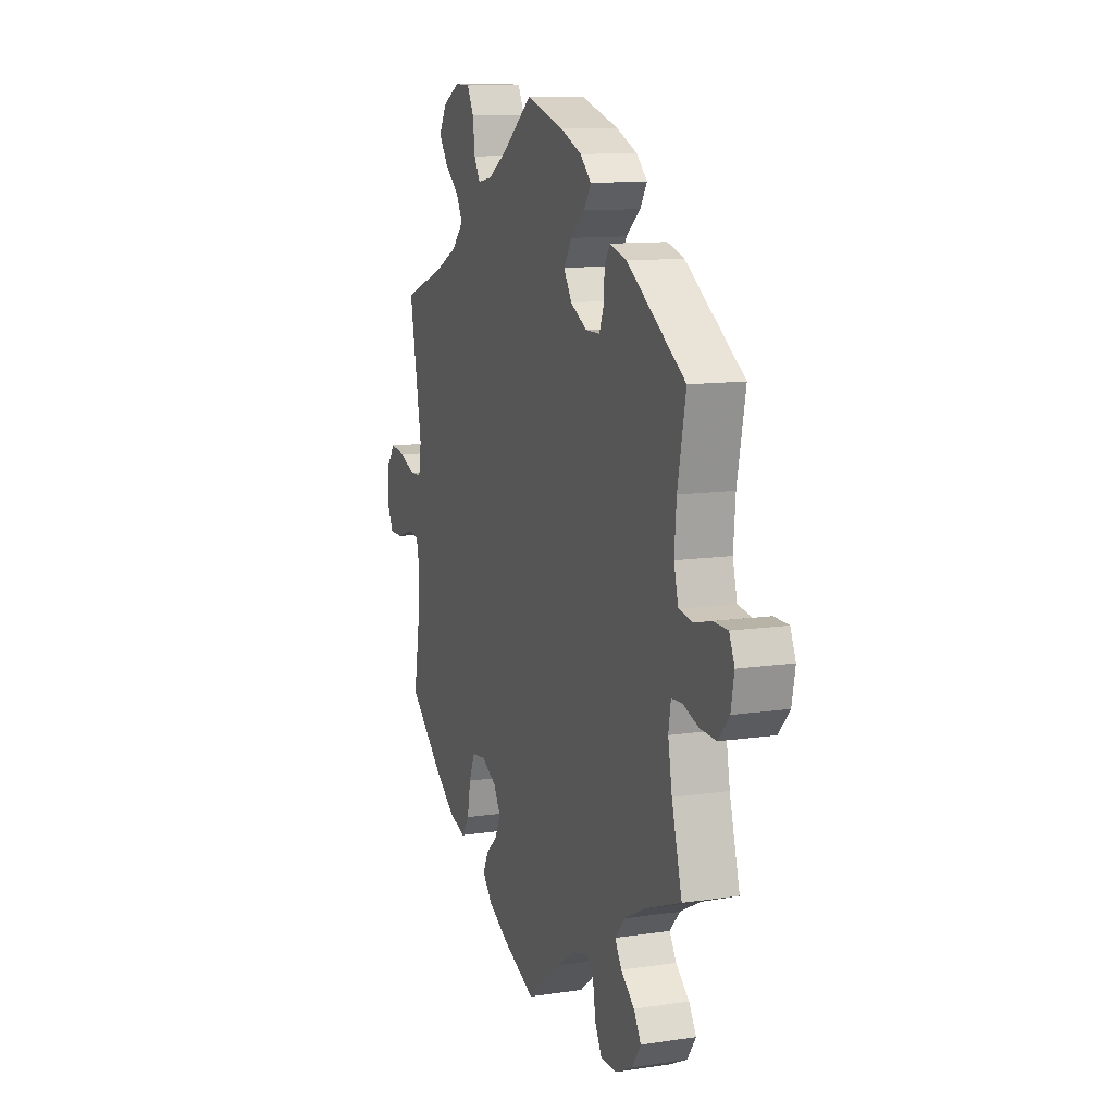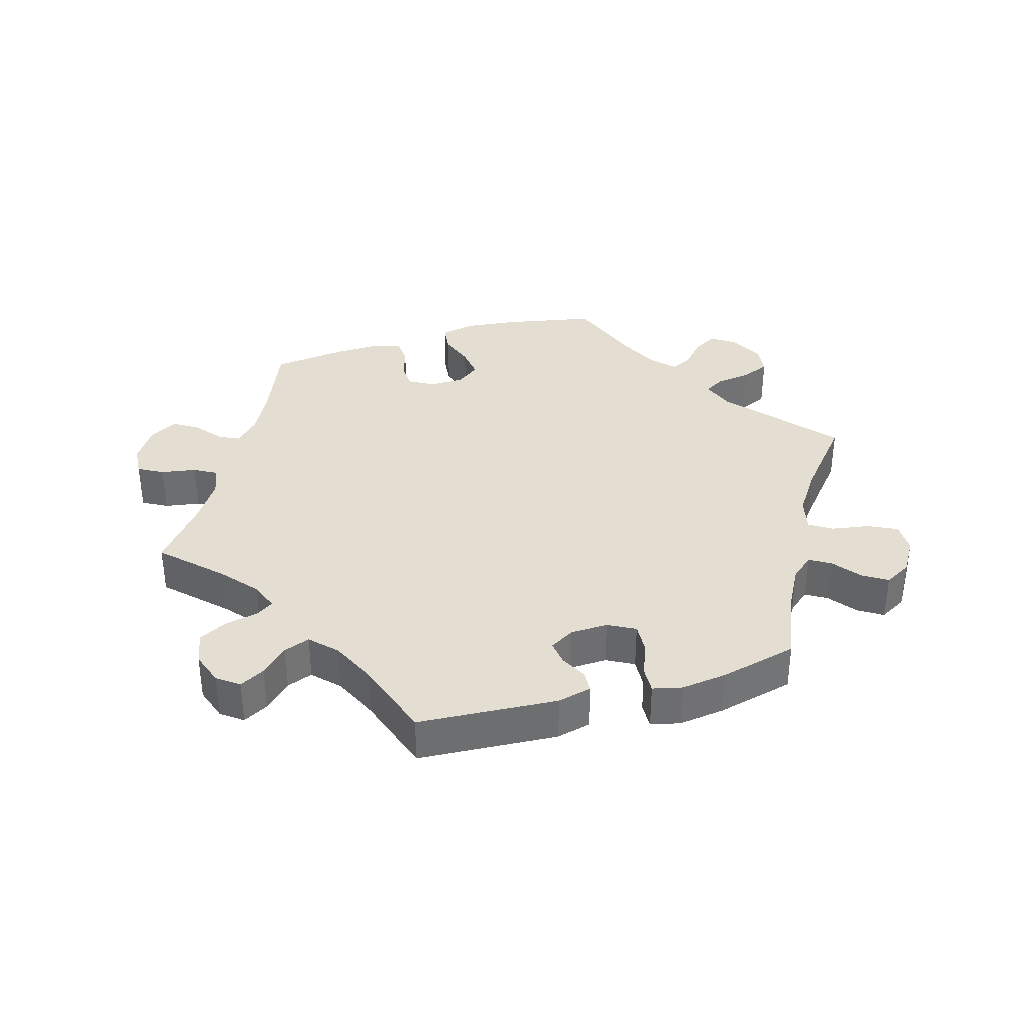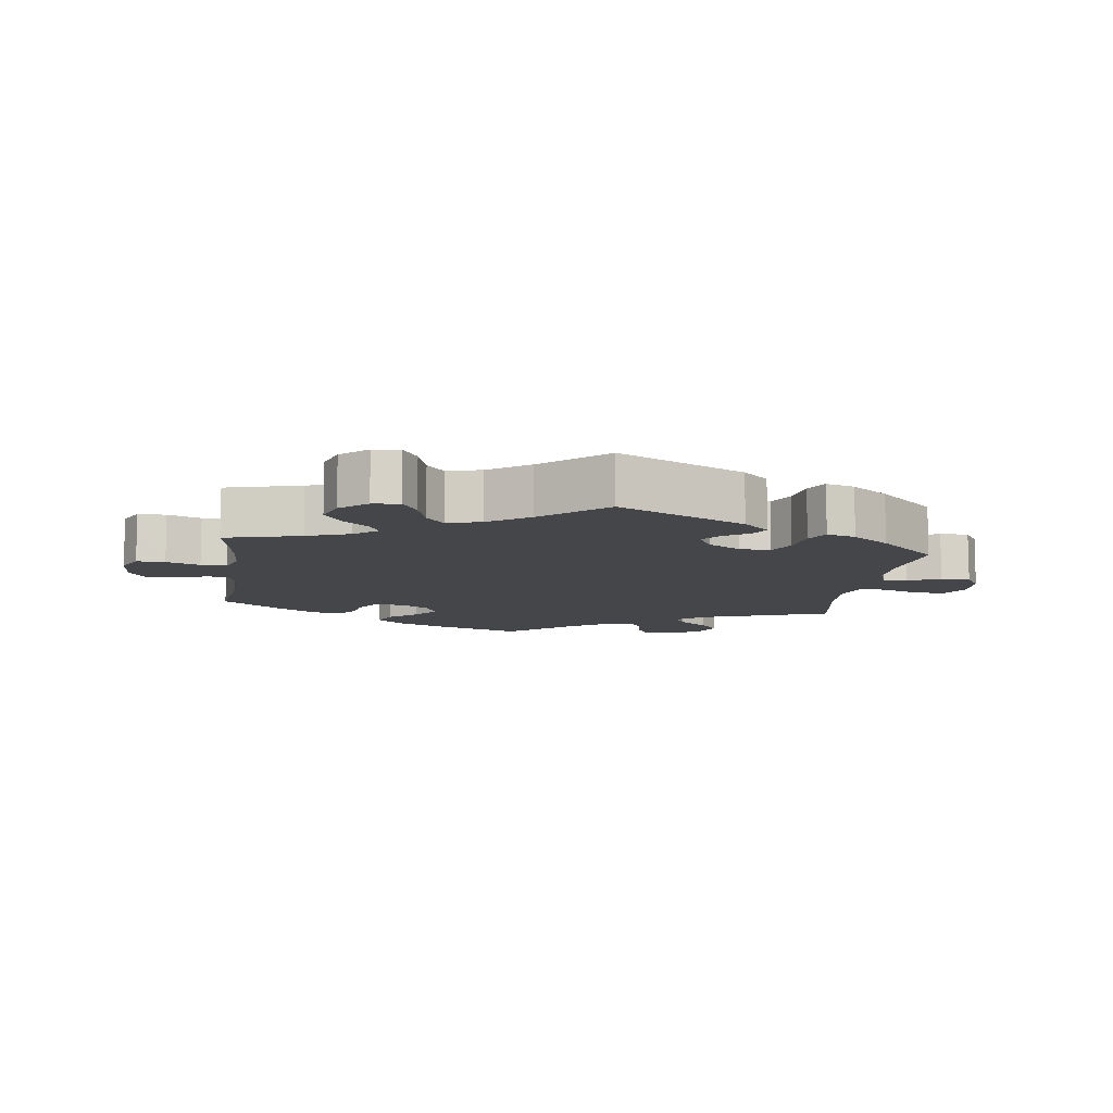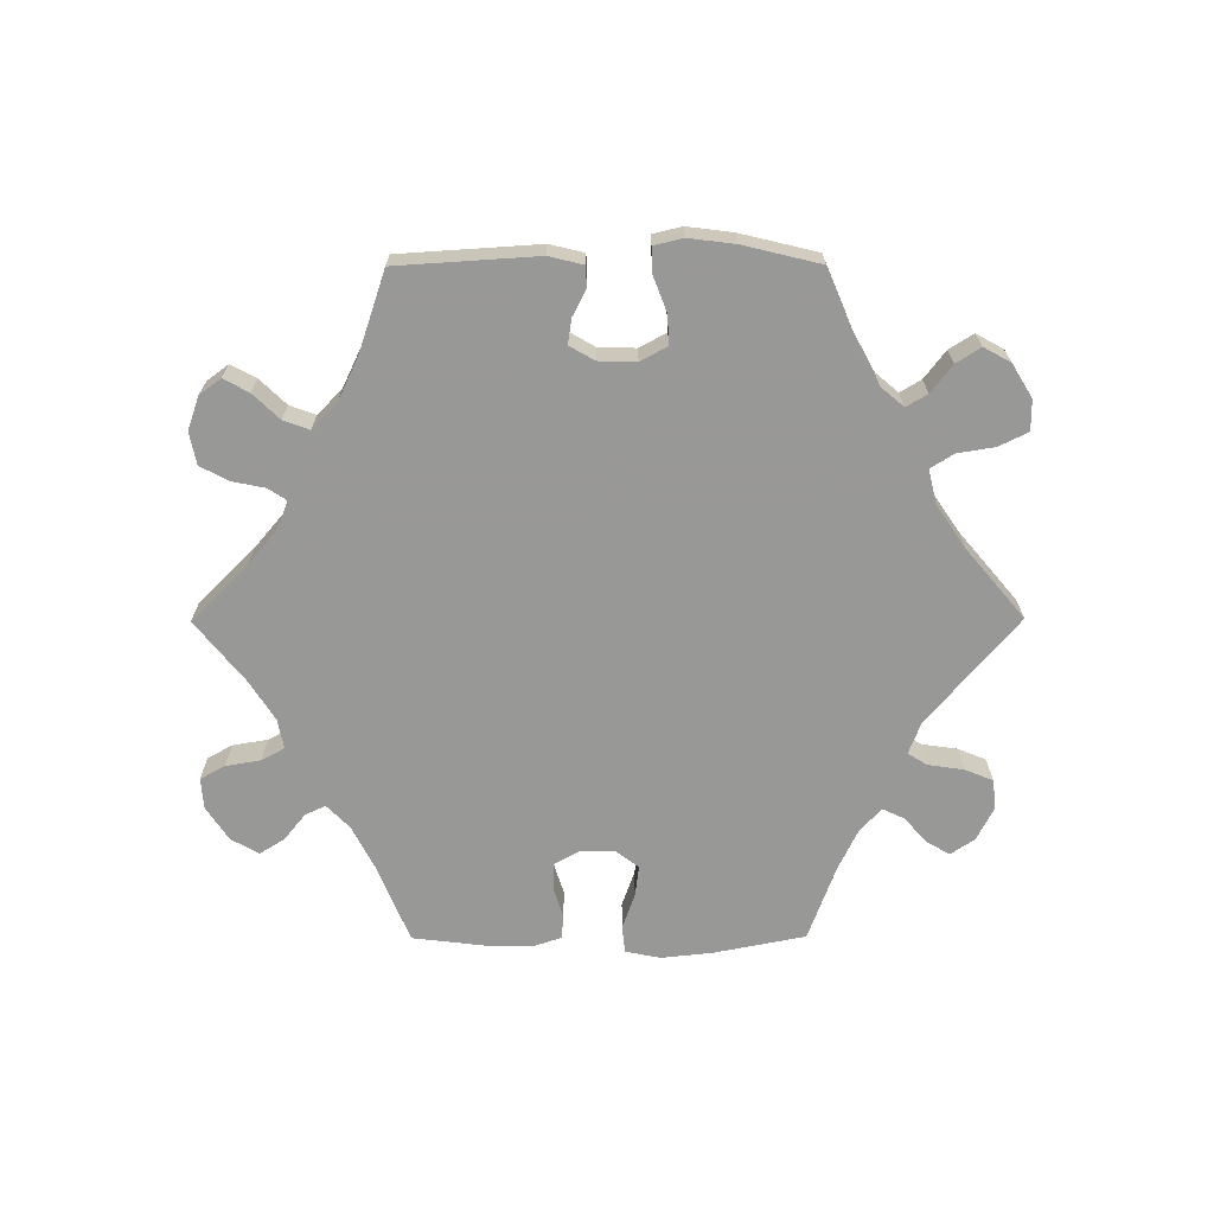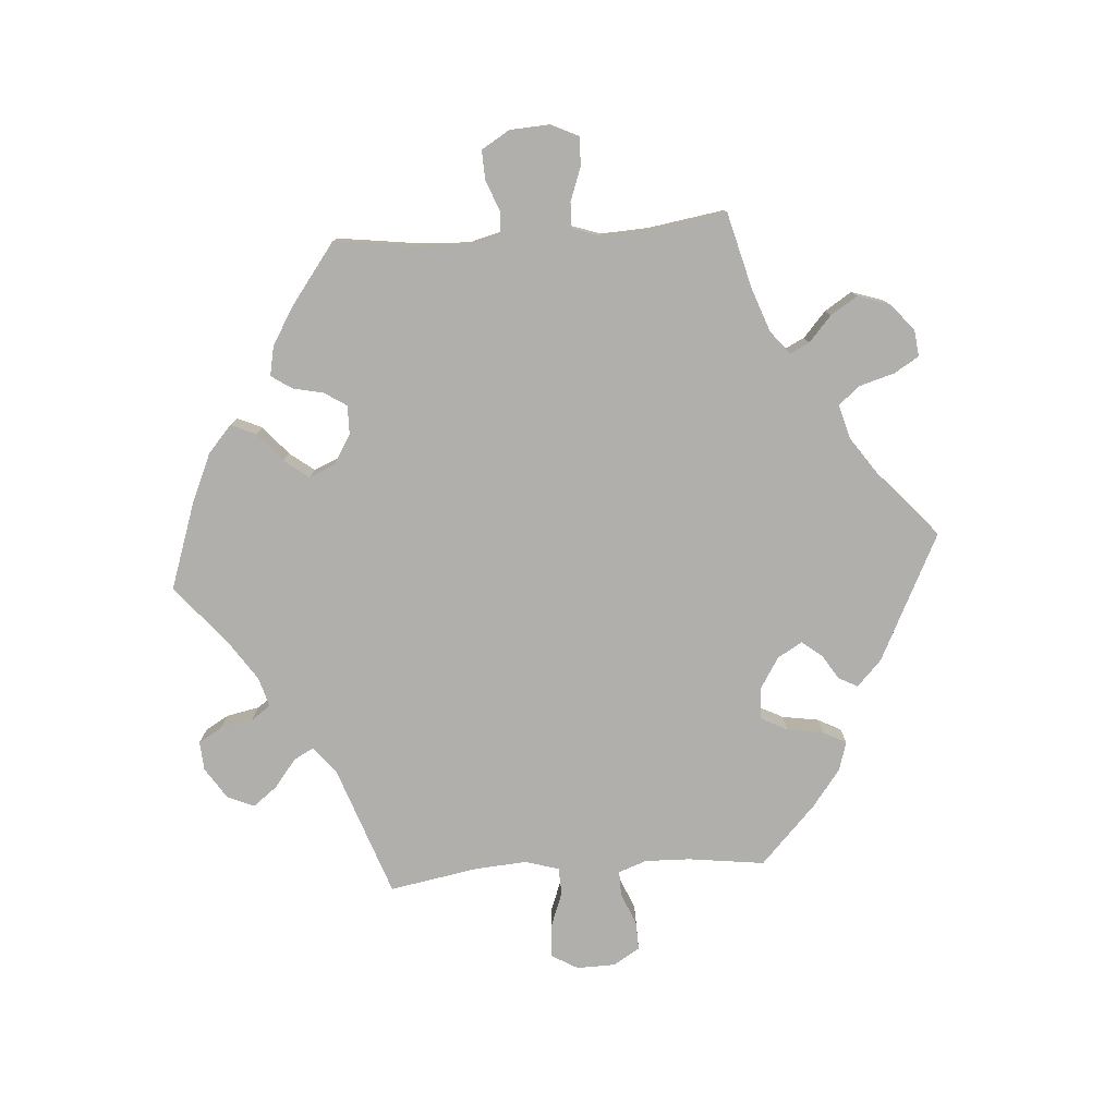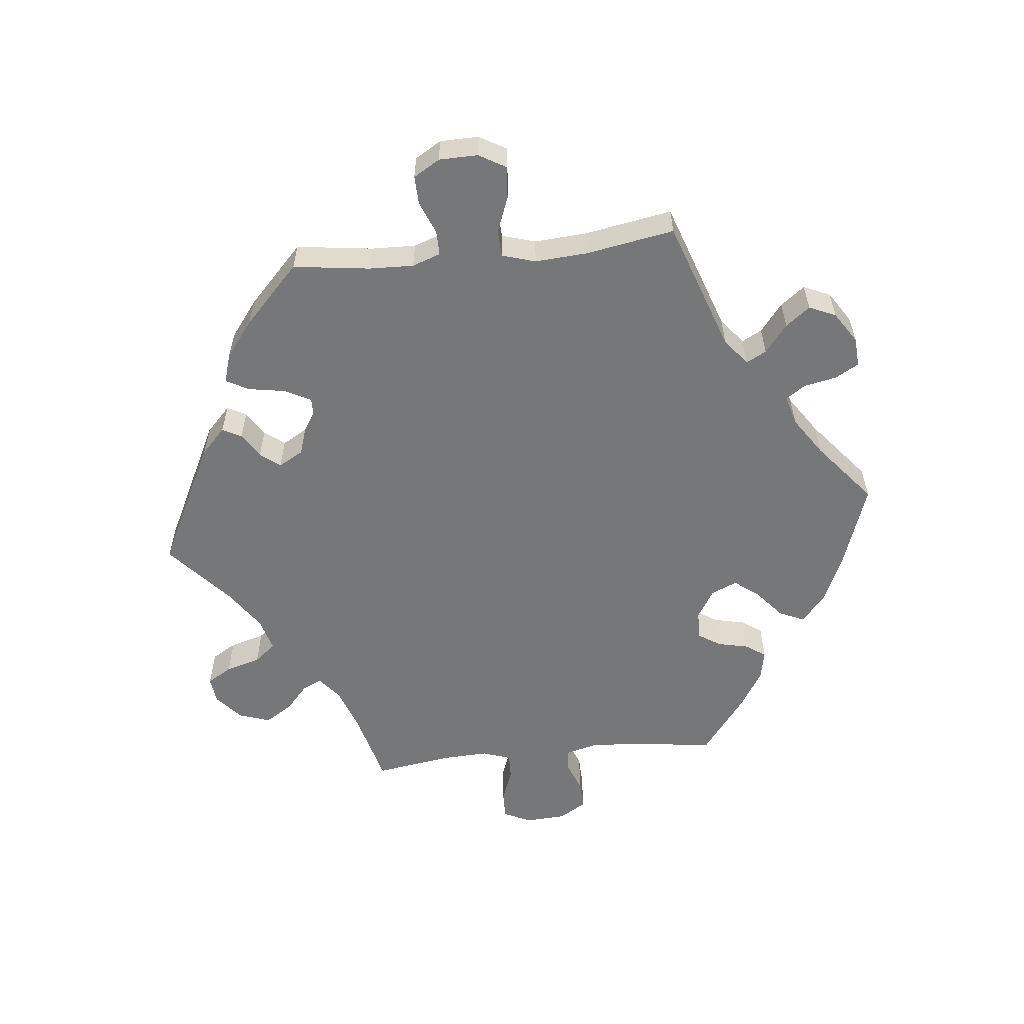
<metadata>
{"format":"obj","ext":"obj","renderer":"f3d","projection":"perspective","resolution":1024,"background":"white","views":[{"elev":11.4,"azim":-110.1,"up":"+Z"},{"elev":36.2,"azim":-46.3,"up":"+Y"},{"elev":-9.9,"azim":-67.8,"up":"+Y"},{"elev":-68.5,"azim":-29.8,"up":"+Y"},{"elev":-78.3,"azim":-145.9,"up":"+Y"},{"elev":-57.0,"azim":35.8,"up":"+Y"}]}
</metadata>
<code>
v -0.1 0.07 -0.501
v -0.161 0.07 -0.462
v -0.208 0.07 -0.449
v -0.227 0.07 -0.476
v -0.235 0.07 -0.526
v -0.255 0.07 -0.564
v -0.303 0.07 -0.565
v -0.357 0.07 -0.538
v -0.383 0.07 -0.5
v -0.361 0.07 -0.464
v -0.32 0.07 -0.43
v -0.3 0.07 -0.397
v -0.33 0.07 -0.363
v -0.392 0.07 -0.331
v -0.501 0.07 -0.289
v -0.47 0.07 -0.176
v -0.458 0.07 -0.108
v -0.465 0.07 -0.064
v -0.497 0.07 -0.062
v -0.545 0.07 -0.078
v -0.593 0.07 -0.08
v -0.626 0.07 -0.043
v -0.636 0.07 0.009
v -0.62 0.07 0.046
v -0.577 0.07 0.047
v -0.524 0.07 0.034
v -0.483 0.07 0.041
v -0.47 0.07 0.092
v -0.476 0.07 0.166
v -0.501 0.07 0.289
v -0.325 0.07 0.406
v -0.274 0.07 0.421
v -0.257 0.07 0.394
v -0.255 0.07 0.35
v -0.241 0.07 0.315
v -0.198 0.07 0.315
v -0.148 0.07 0.342
v -0.124 0.07 0.381
v -0.148 0.07 0.418
v -0.191 0.07 0.453
v -0.212 0.07 0.486
v -0.179 0.07 0.517
v -0.115 0.07 0.544
v 0 0.07 0.578
v 0.092 0.07 0.508
v 0.149 0.07 0.473
v 0.193 0.07 0.465
v 0.211 0.07 0.497
v 0.218 0.07 0.549
v 0.238 0.07 0.587
v 0.284 0.07 0.588
v 0.335 0.07 0.56
v 0.358 0.07 0.52
v 0.331 0.07 0.48
v 0.287 0.07 0.444
v 0.268 0.07 0.408
v 0.304 0.07 0.37
v 0.374 0.07 0.336
v 0.501 0.07 0.29
v 0.463 0.07 0.085
v 0.471 0.07 0.035
v 0.505 0.07 0.034
v 0.555 0.07 0.054
v 0.6 0.07 0.06
v 0.626 0.07 0.025
v 0.629 0.07 -0.031
v 0.61 0.07 -0.07
v 0.57 0.07 -0.07
v 0.522 0.07 -0.054
v 0.487 0.07 -0.057
v 0.476 0.07 -0.102
v 0.481 0.07 -0.171
v 0.501 0.07 -0.288
v 0.398 0.07 -0.378
v 0.334 0.07 -0.425
v 0.283 0.07 -0.442
v 0.259 0.07 -0.409
v 0.249 0.07 -0.354
v 0.231 0.07 -0.311
v 0.189 0.07 -0.306
v 0.144 0.07 -0.331
v 0.122 0.07 -0.368
v 0.14 0.07 -0.403
v 0.175 0.07 -0.435
v 0.191 0.07 -0.468
v 0.161 0.07 -0.502
v 0.103 0.07 -0.534
v 0 0.07 -0.578
v -0.1 0 -0.501
v -0.161 0 -0.462
v -0.208 0 -0.449
v -0.227 0 -0.476
v -0.235 0 -0.526
v -0.255 0 -0.564
v -0.303 0 -0.565
v -0.357 0 -0.538
v -0.383 0 -0.5
v -0.361 0 -0.464
v -0.32 0 -0.43
v -0.3 0 -0.397
v -0.33 0 -0.363
v -0.392 0 -0.331
v -0.501 0 -0.289
v -0.47 0 -0.176
v -0.458 0 -0.108
v -0.465 0 -0.064
v -0.497 0 -0.062
v -0.545 0 -0.078
v -0.593 0 -0.08
v -0.626 0 -0.043
v -0.636 0 0.009
v -0.62 0 0.046
v -0.577 0 0.047
v -0.524 0 0.034
v -0.483 0 0.041
v -0.47 0 0.092
v -0.476 0 0.166
v -0.501 0 0.289
v -0.325 0 0.406
v -0.274 0 0.421
v -0.257 0 0.394
v -0.255 0 0.35
v -0.241 0 0.315
v -0.198 0 0.315
v -0.148 0 0.342
v -0.124 0 0.381
v -0.148 0 0.418
v -0.191 0 0.453
v -0.212 0 0.486
v -0.179 0 0.517
v -0.115 0 0.544
v 0 0 0.578
v 0.092 0 0.508
v 0.149 0 0.473
v 0.193 0 0.465
v 0.211 0 0.497
v 0.218 0 0.549
v 0.238 0 0.587
v 0.284 0 0.588
v 0.335 0 0.56
v 0.358 0 0.52
v 0.331 0 0.48
v 0.287 0 0.444
v 0.268 0 0.408
v 0.304 0 0.37
v 0.374 0 0.336
v 0.501 0 0.29
v 0.463 0 0.085
v 0.471 0 0.035
v 0.505 0 0.034
v 0.555 0 0.054
v 0.6 0 0.06
v 0.626 0 0.025
v 0.629 0 -0.031
v 0.61 0 -0.07
v 0.57 0 -0.07
v 0.522 0 -0.054
v 0.487 0 -0.057
v 0.476 0 -0.102
v 0.481 0 -0.171
v 0.501 0 -0.288
v 0.398 0 -0.378
v 0.334 0 -0.425
v 0.283 0 -0.442
v 0.259 0 -0.409
v 0.249 0 -0.354
v 0.231 0 -0.311
v 0.189 0 -0.306
v 0.144 0 -0.331
v 0.122 0 -0.368
v 0.14 0 -0.403
v 0.175 0 -0.435
v 0.191 0 -0.468
v 0.161 0 -0.502
v 0.103 0 -0.534
v 0 0 -0.578
f 87 88 1
f 86 87 1 2
f 83 84 85 86
f 82 83 86 2
f 81 82 2 3
f 80 81 3
f 75 76 77 78
f 75 78 79
f 72 73 74 75
f 71 72 75 79
f 70 71 79 80
f 66 67 68 69
f 66 69 70
f 65 66 70
f 62 63 64 65
f 61 62 65 70
f 58 59 60
f 57 58 60 61
f 56 57 61 70
f 52 53 54 55
f 52 55 56
f 51 52 56
f 48 49 50 51
f 47 48 51 56
f 46 47 56 70
f 42 43 44 45
f 39 40 41 42
f 38 39 42 45
f 37 38 45 46
f 31 32 33 34
f 29 30 31 34
f 28 29 34 35
f 27 28 35 36
f 23 24 25 26
f 23 26 27
f 22 23 27
f 19 20 21 22
f 18 19 22 27
f 14 15 16
f 13 14 16 17
f 12 13 17 18
f 8 9 10 11
f 8 11 12
f 7 8 12
f 4 5 6 7
f 3 4 7 12
f 37 46 70 80
f 27 36 37 80
f 18 27 80
f 3 12 18 80
f 89 176 175
f 90 89 175 174
f 174 173 172 171
f 90 174 171 170
f 91 90 170 169
f 91 169 168
f 166 165 164 163
f 167 166 163
f 163 162 161 160
f 167 163 160 159
f 168 167 159 158
f 157 156 155 154
f 158 157 154
f 158 154 153
f 153 152 151 150
f 158 153 150 149
f 148 147 146
f 149 148 146 145
f 158 149 145 144
f 143 142 141 140
f 144 143 140
f 144 140 139
f 139 138 137 136
f 144 139 136 135
f 158 144 135 134
f 133 132 131 130
f 130 129 128 127
f 133 130 127 126
f 134 133 126 125
f 122 121 120 119
f 122 119 118 117
f 123 122 117 116
f 124 123 116 115
f 114 113 112 111
f 115 114 111
f 115 111 110
f 110 109 108 107
f 115 110 107 106
f 104 103 102
f 105 104 102 101
f 106 105 101 100
f 99 98 97 96
f 100 99 96
f 100 96 95
f 95 94 93 92
f 100 95 92 91
f 168 158 134 125
f 168 125 124 115
f 168 115 106
f 168 106 100 91
f 1 89 90 2
f 2 90 91 3
f 3 91 92 4
f 4 92 93 5
f 5 93 94 6
f 6 94 95 7
f 7 95 96 8
f 8 96 97 9
f 9 97 98 10
f 10 98 99 11
f 11 99 100 12
f 12 100 101 13
f 13 101 102 14
f 14 102 103 15
f 15 103 104 16
f 16 104 105 17
f 17 105 106 18
f 18 106 107 19
f 19 107 108 20
f 20 108 109 21
f 21 109 110 22
f 22 110 111 23
f 23 111 112 24
f 24 112 113 25
f 25 113 114 26
f 26 114 115 27
f 27 115 116 28
f 28 116 117 29
f 29 117 118 30
f 30 118 119 31
f 31 119 120 32
f 32 120 121 33
f 33 121 122 34
f 34 122 123 35
f 35 123 124 36
f 36 124 125 37
f 37 125 126 38
f 38 126 127 39
f 39 127 128 40
f 40 128 129 41
f 41 129 130 42
f 42 130 131 43
f 43 131 132 44
f 44 132 133 45
f 45 133 134 46
f 46 134 135 47
f 47 135 136 48
f 48 136 137 49
f 49 137 138 50
f 50 138 139 51
f 51 139 140 52
f 52 140 141 53
f 53 141 142 54
f 54 142 143 55
f 55 143 144 56
f 56 144 145 57
f 57 145 146 58
f 58 146 147 59
f 59 147 148 60
f 60 148 149 61
f 61 149 150 62
f 62 150 151 63
f 63 151 152 64
f 64 152 153 65
f 65 153 154 66
f 66 154 155 67
f 67 155 156 68
f 68 156 157 69
f 69 157 158 70
f 70 158 159 71
f 71 159 160 72
f 72 160 161 73
f 73 161 162 74
f 74 162 163 75
f 75 163 164 76
f 76 164 165 77
f 77 165 166 78
f 78 166 167 79
f 79 167 168 80
f 80 168 169 81
f 81 169 170 82
f 82 170 171 83
f 83 171 172 84
f 84 172 173 85
f 85 173 174 86
f 86 174 175 87
f 87 175 176 88
f 88 176 89 1

</code>
